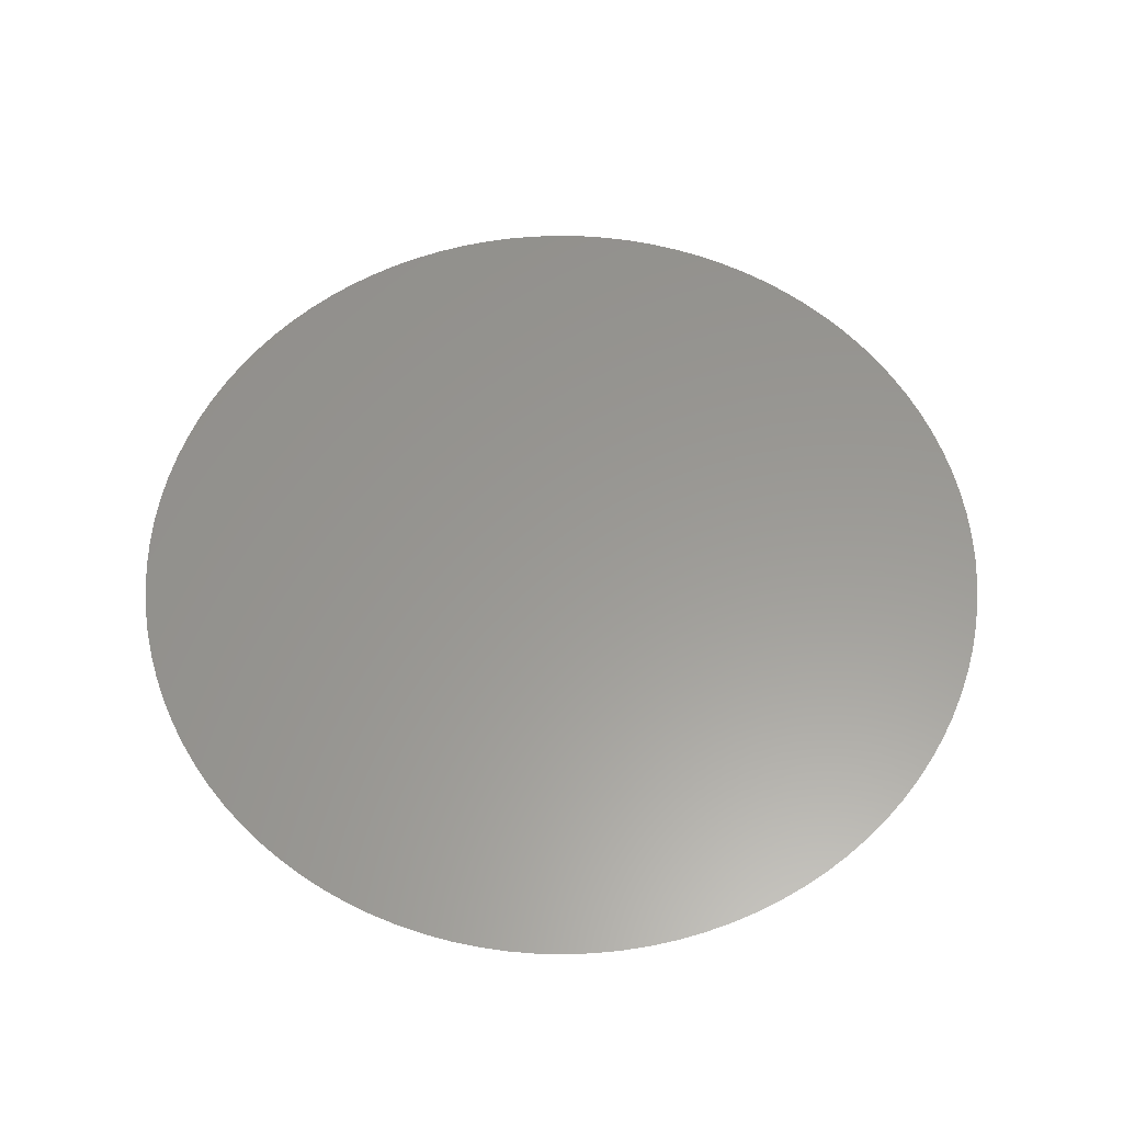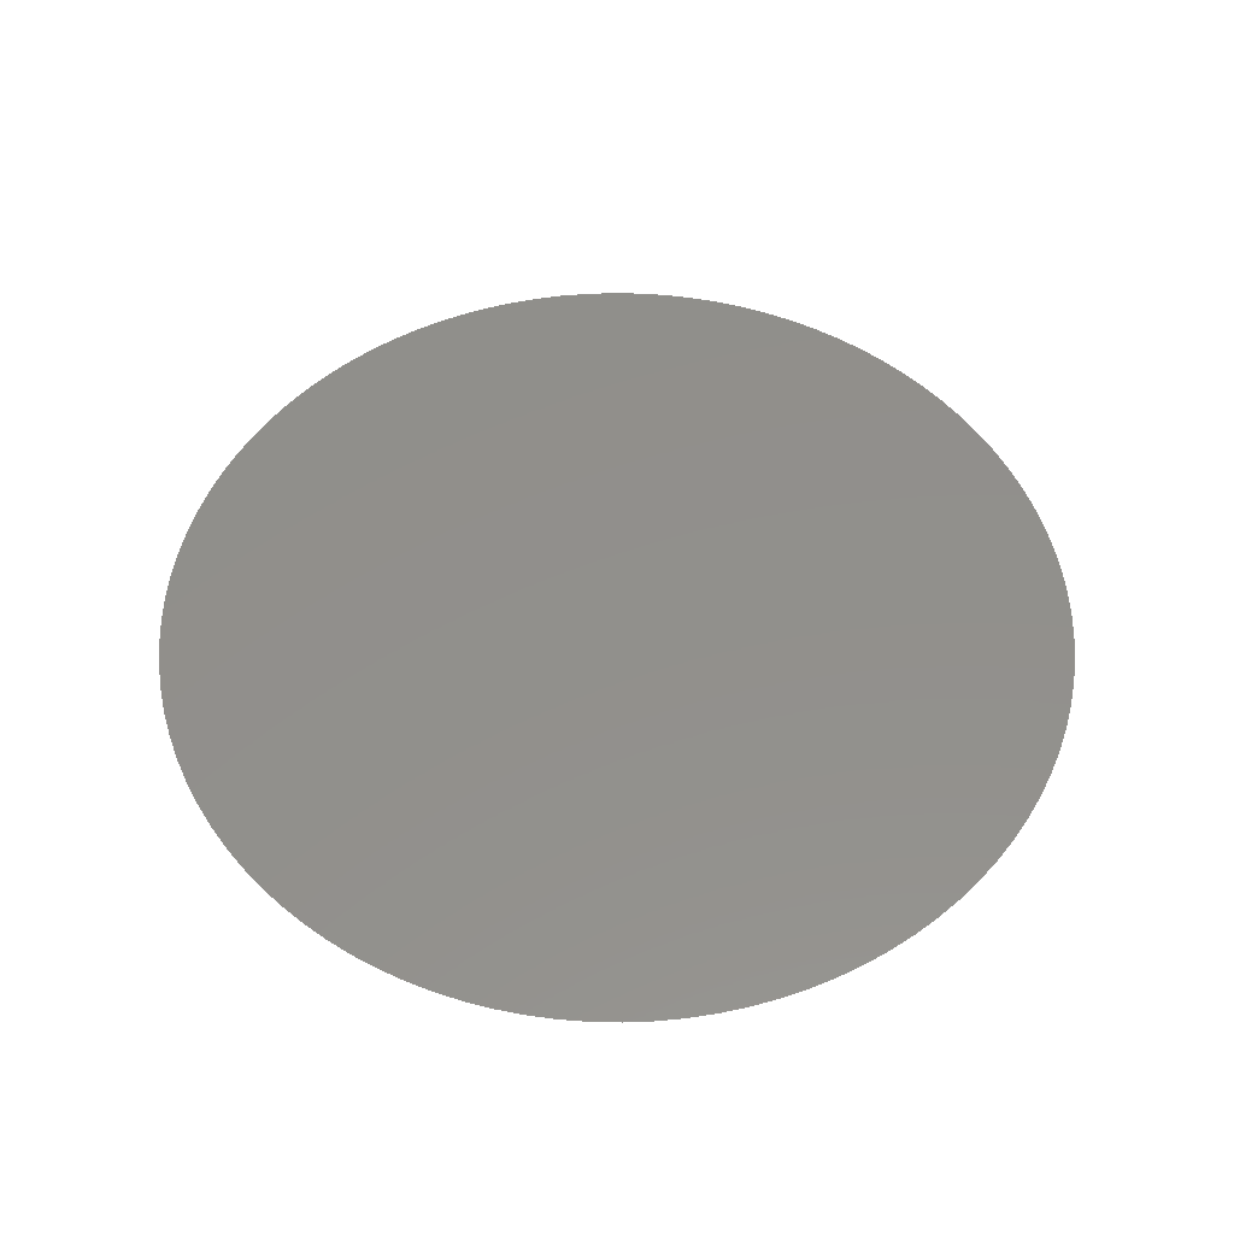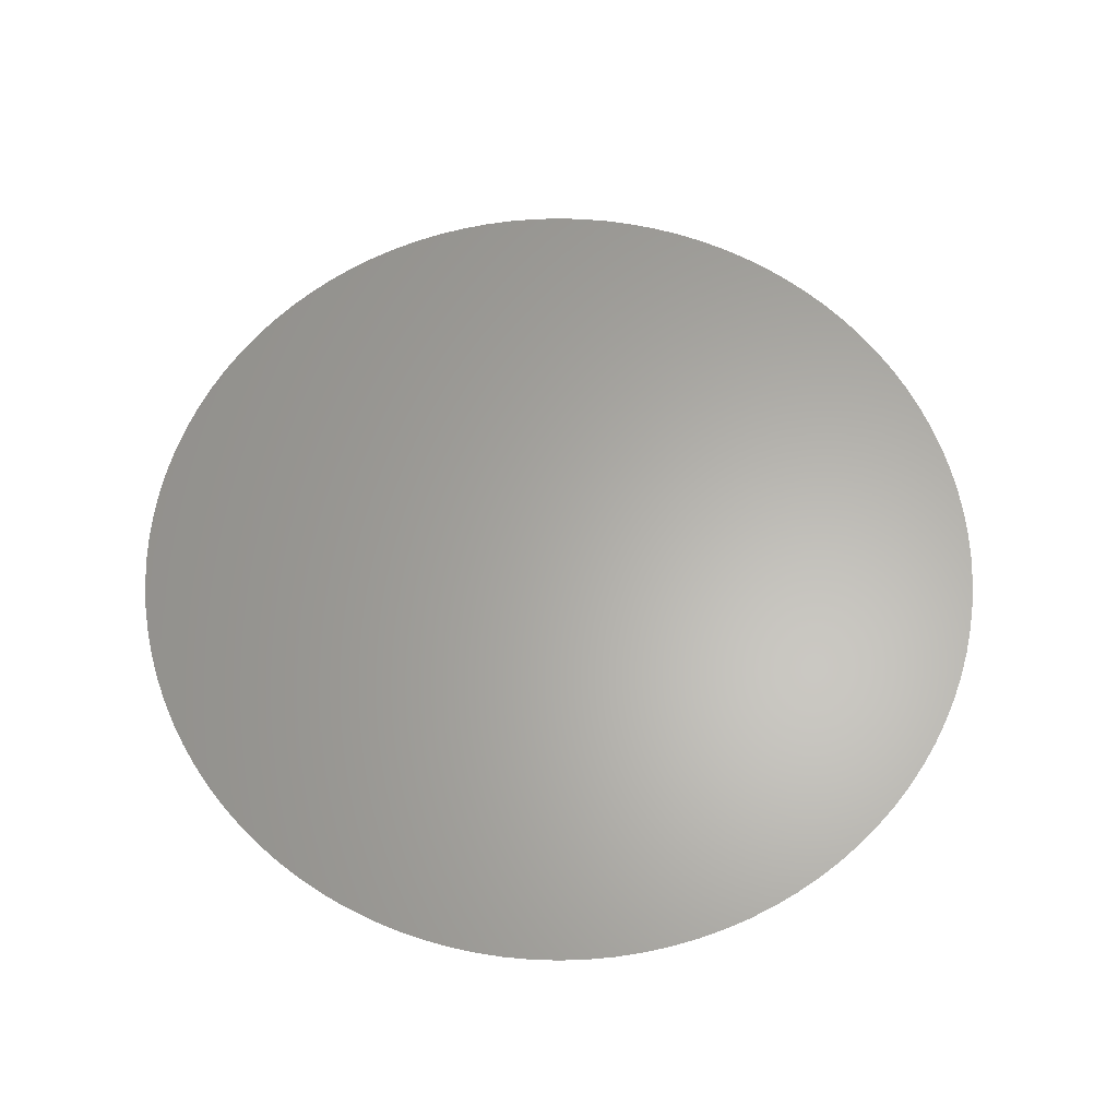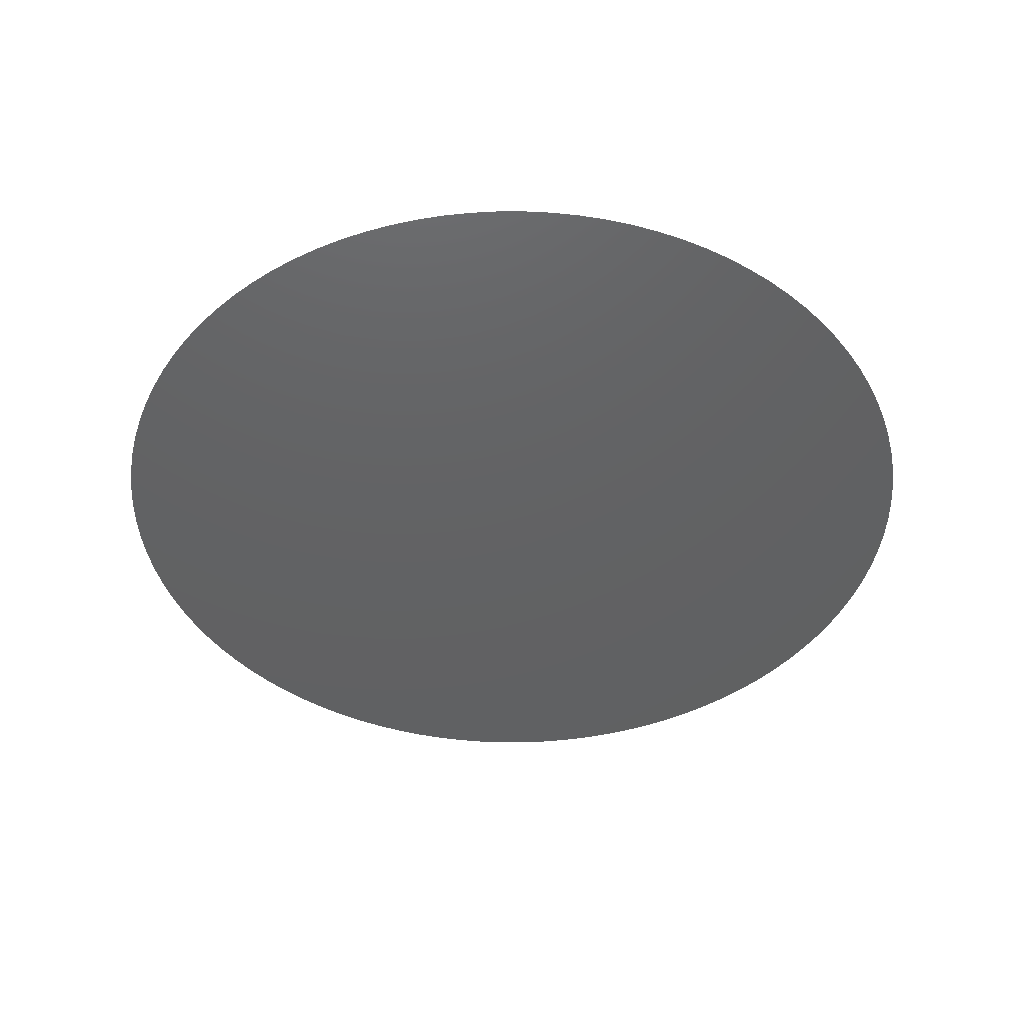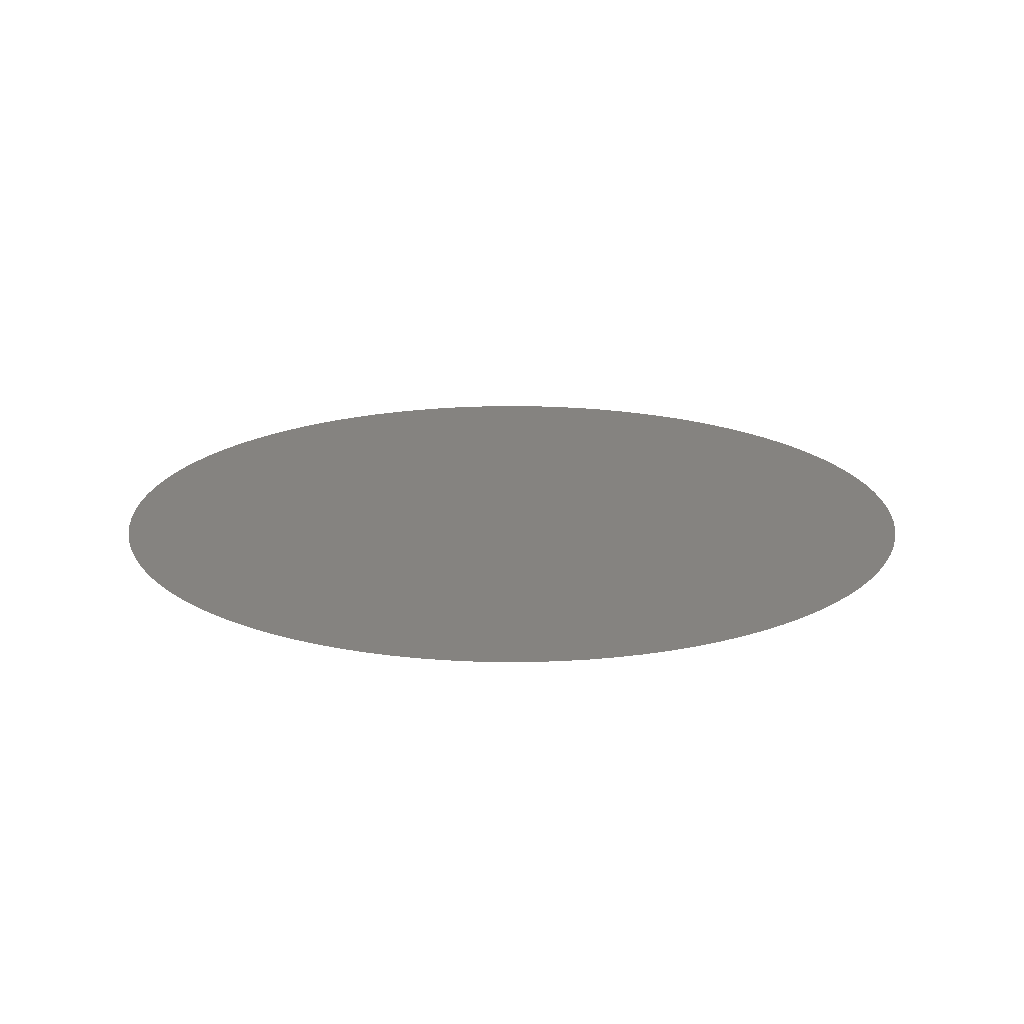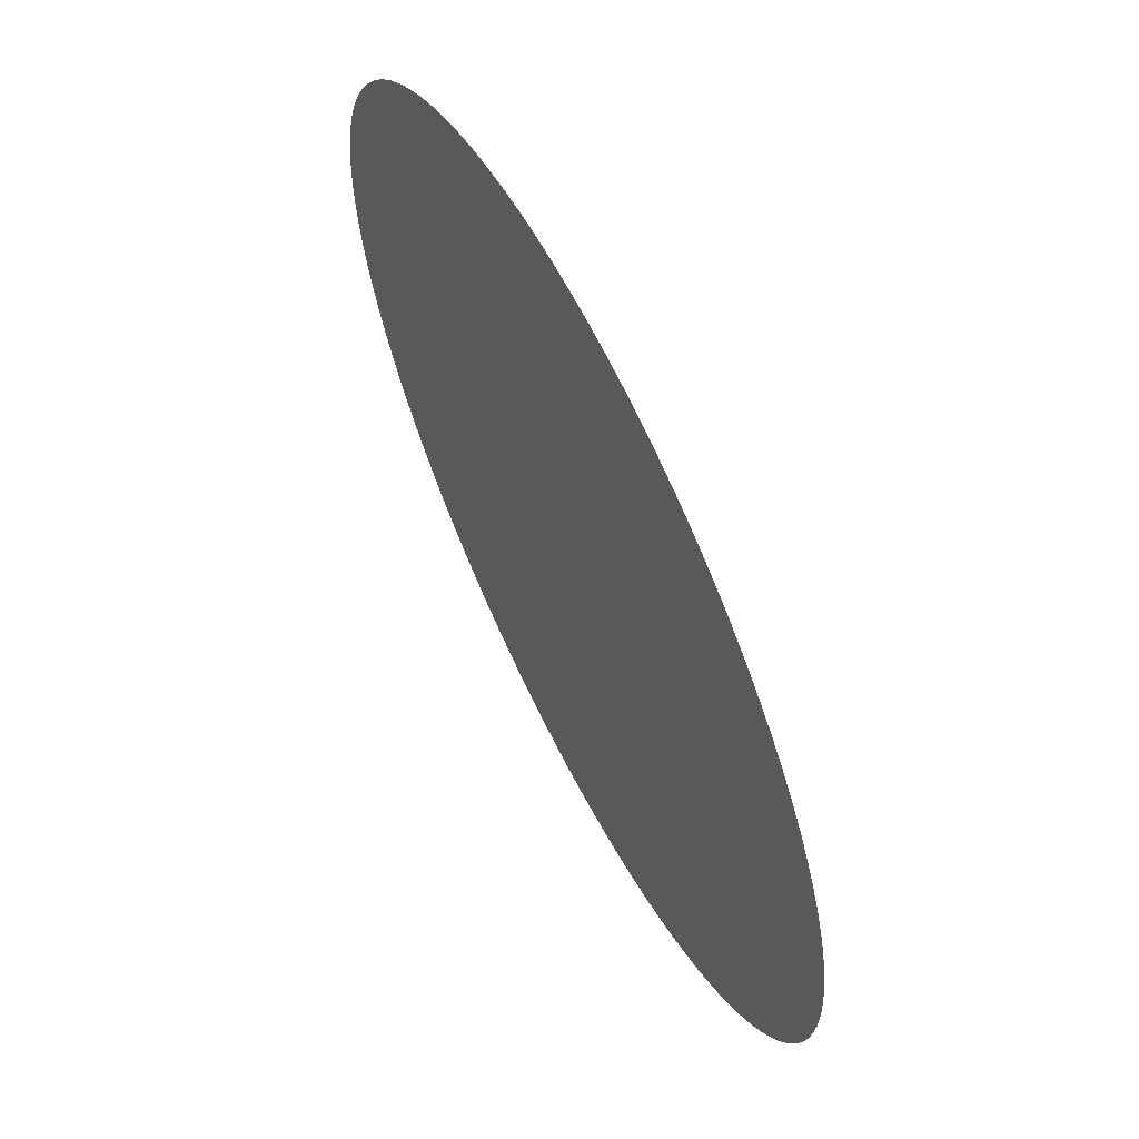
<metadata>
{"format":"stl","ext":"stl","renderer":"f3d","projection":"perspective","resolution":1024,"background":"white","views":[{"elev":59.3,"azim":71.5,"up":"+Z"},{"elev":52.3,"azim":-144.6,"up":"+Z"},{"elev":63.3,"azim":86.3,"up":"+Z"},{"elev":-43.7,"azim":-19.6,"up":"+Z"},{"elev":19.2,"azim":-117.7,"up":"+Z"},{"elev":63.2,"azim":63.3,"up":"+Y"}]}
</metadata>
<code>
# stl→obj: 100 verts, 98 faces
v -0.03236 -0.02351 0.03
v -0.03082 -0.0255 0.03
v -0.02916 -0.02738 0.03
v -0.02738 -0.02916 0.03
v -0.03619 -0.01703 0.03
v -0.03505 -0.01927 0.03
v -0.03377 -0.02143 0.03
v -0.01703 -0.03619 0.03
v -0.0255 -0.03082 0.03
v -0.02351 -0.03236 0.03
v -0.02143 -0.03377 0.03
v -0.01927 -0.03505 0.03
v -0.03719 -0.01472 0.03
v -0.01236 -0.03804 0.03
v -0.01472 -0.03719 0.03
v -0.03929 -0.007495 0.03
v -0.03874 -0.009948 0.03
v -0.03804 -0.01236 0.03
v -0.007495 -0.03929 0.03
v -0.009948 -0.03874 0.03
v -0.03992 -0.002512 0.03
v -0.03968 -0.005013 0.03
v -7.348e-18 -0.04 0.03
v -0.005013 -0.03968 0.03
v -0.002512 -0.03992 0.03
v -0.03992 0.002512 0.03
v -0.04 -1.017e-16 0.03
v -0.03929 0.007495 0.03
v -0.03968 0.005013 0.03
v 0.009948 -0.03874 0.03
v 0.002512 -0.03992 0.03
v 0.005013 -0.03968 0.03
v 0.007495 -0.03929 0.03
v -0.03804 0.01236 0.03
v -0.03874 0.009948 0.03
v 0.01927 -0.03505 0.03
v 0.01236 -0.03804 0.03
v 0.01472 -0.03719 0.03
v 0.01703 -0.03619 0.03
v -0.03505 0.01927 0.03
v -0.03619 0.01703 0.03
v -0.03719 0.01472 0.03
v 0.02143 -0.03377 0.03
v -0.03236 0.02351 0.03
v -0.03377 0.02143 0.03
v -0.03082 0.0255 0.03
v 0.02738 -0.02916 0.03
v 0.02351 -0.03236 0.03
v 0.0255 -0.03082 0.03
v -0.0255 0.03082 0.03
v -0.02738 0.02916 0.03
v -0.02916 0.02738 0.03
v 0.03236 -0.02351 0.03
v 0.02916 -0.02738 0.03
v 0.03082 -0.0255 0.03
v -0.02351 0.03236 0.03
v 0.03505 -0.01927 0.03
v 0.03377 -0.02143 0.03
v -0.01703 0.03619 0.03
v -0.01927 0.03505 0.03
v -0.02143 0.03377 0.03
v 0.03719 -0.01472 0.03
v 0.03619 -0.01703 0.03
v 0.03874 -0.009948 0.03
v 0.03804 -0.01236 0.03
v -0.007495 0.03929 0.03
v -0.009948 0.03874 0.03
v -0.01236 0.03804 0.03
v -0.01472 0.03719 0.03
v -0.005013 0.03968 0.03
v 0.03992 -0.002512 0.03
v 0.03929 -0.007495 0.03
v 0.03968 -0.005013 0.03
v -2.42e-17 0.04 0.03
v -0.002512 0.03992 0.03
v 0.03992 0.002512 0.03
v 0.04 -9.797e-18 0.03
v 0.005013 0.03968 0.03
v 0.002512 0.03992 0.03
v 0.03968 0.005013 0.03
v 0.03874 0.009948 0.03
v 0.03929 0.007495 0.03
v 0.03719 0.01472 0.03
v 0.03804 0.01236 0.03
v 0.03619 0.01703 0.03
v 0.03505 0.01927 0.03
v 0.02143 0.03377 0.03
v 0.01927 0.03505 0.03
v 0.01703 0.03619 0.03
v 0.01472 0.03719 0.03
v 0.01236 0.03804 0.03
v 0.009948 0.03874 0.03
v 0.03236 0.02351 0.03
v 0.03377 0.02143 0.03
v 0.0255 0.03082 0.03
v 0.02351 0.03236 0.03
v 0.007495 0.03929 0.03
v 0.02916 0.02738 0.03
v 0.03082 0.0255 0.03
v 0.02738 0.02916 0.03
f 1 2 3
f 1 3 4
f 5 1 4
f 5 6 7
f 5 7 1
f 8 4 9
f 8 9 10
f 8 10 11
f 8 11 12
f 13 5 4
f 13 4 8
f 14 8 15
f 16 17 18
f 19 8 14
f 19 14 20
f 21 22 16
f 23 24 25
f 26 13 8
f 26 21 16
f 26 16 18
f 26 27 21
f 26 18 13
f 28 29 26
f 30 8 19
f 30 24 23
f 30 19 24
f 30 23 31
f 30 31 32
f 30 32 33
f 34 35 28
f 36 30 37
f 36 37 38
f 36 38 39
f 40 41 42
f 40 42 34
f 43 30 36
f 44 45 40
f 46 40 34
f 46 44 40
f 47 43 48
f 47 48 49
f 47 30 43
f 50 51 52
f 50 52 46
f 50 26 8
f 50 34 28
f 50 28 26
f 50 46 34
f 53 47 54
f 53 54 55
f 53 30 47
f 56 50 8
f 57 53 58
f 59 60 61
f 59 61 56
f 62 53 57
f 62 57 63
f 64 30 53
f 64 53 62
f 64 8 30
f 64 62 65
f 66 67 68
f 66 68 69
f 70 69 59
f 70 66 69
f 71 72 73
f 74 75 70
f 76 72 71
f 76 64 72
f 76 71 77
f 78 79 74
f 78 74 70
f 80 64 76
f 81 80 82
f 83 81 84
f 83 80 81
f 85 80 83
f 86 64 80
f 86 80 85
f 87 88 89
f 87 89 90
f 87 90 91
f 87 91 92
f 93 86 94
f 95 96 87
f 95 92 97
f 95 87 92
f 98 93 99
f 100 59 56
f 100 56 8
f 100 8 64
f 100 97 78
f 100 70 59
f 100 78 70
f 100 86 93
f 100 64 86
f 100 95 97
f 100 93 98

</code>
